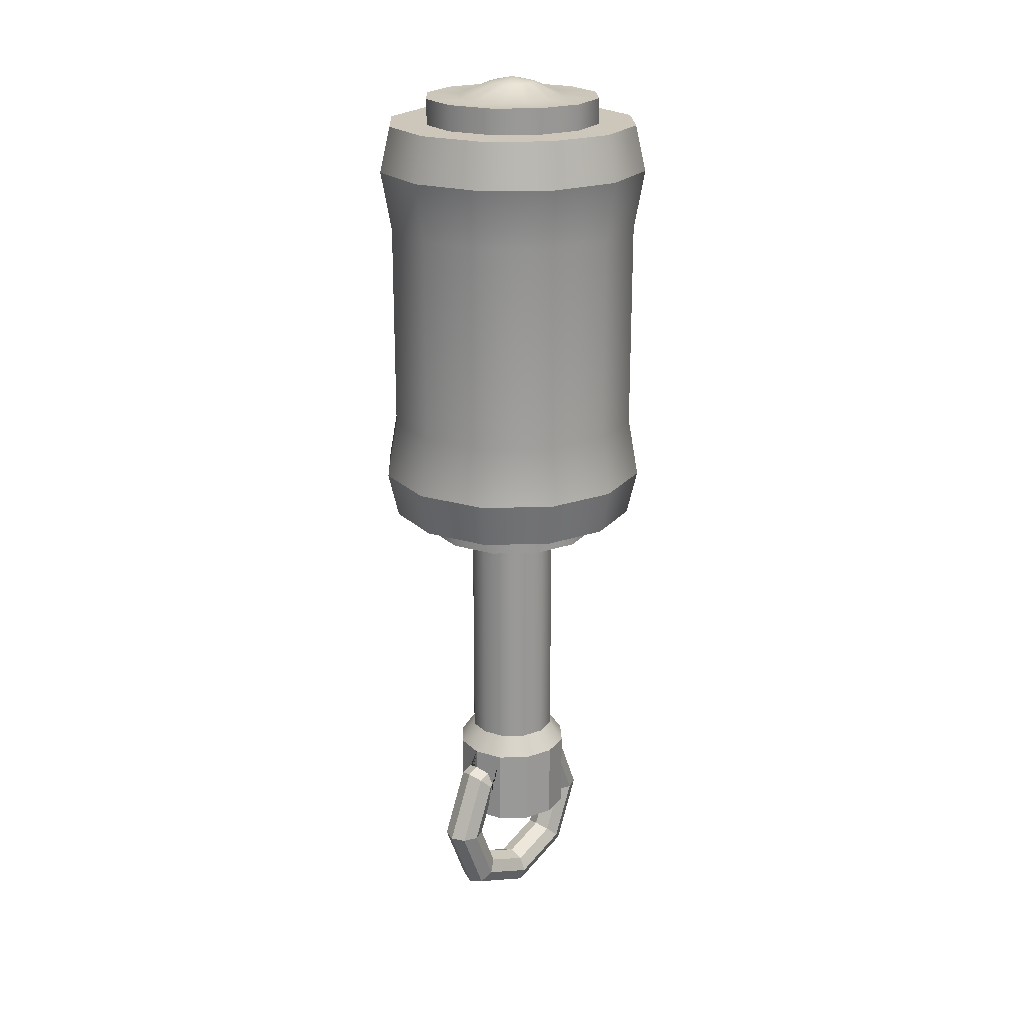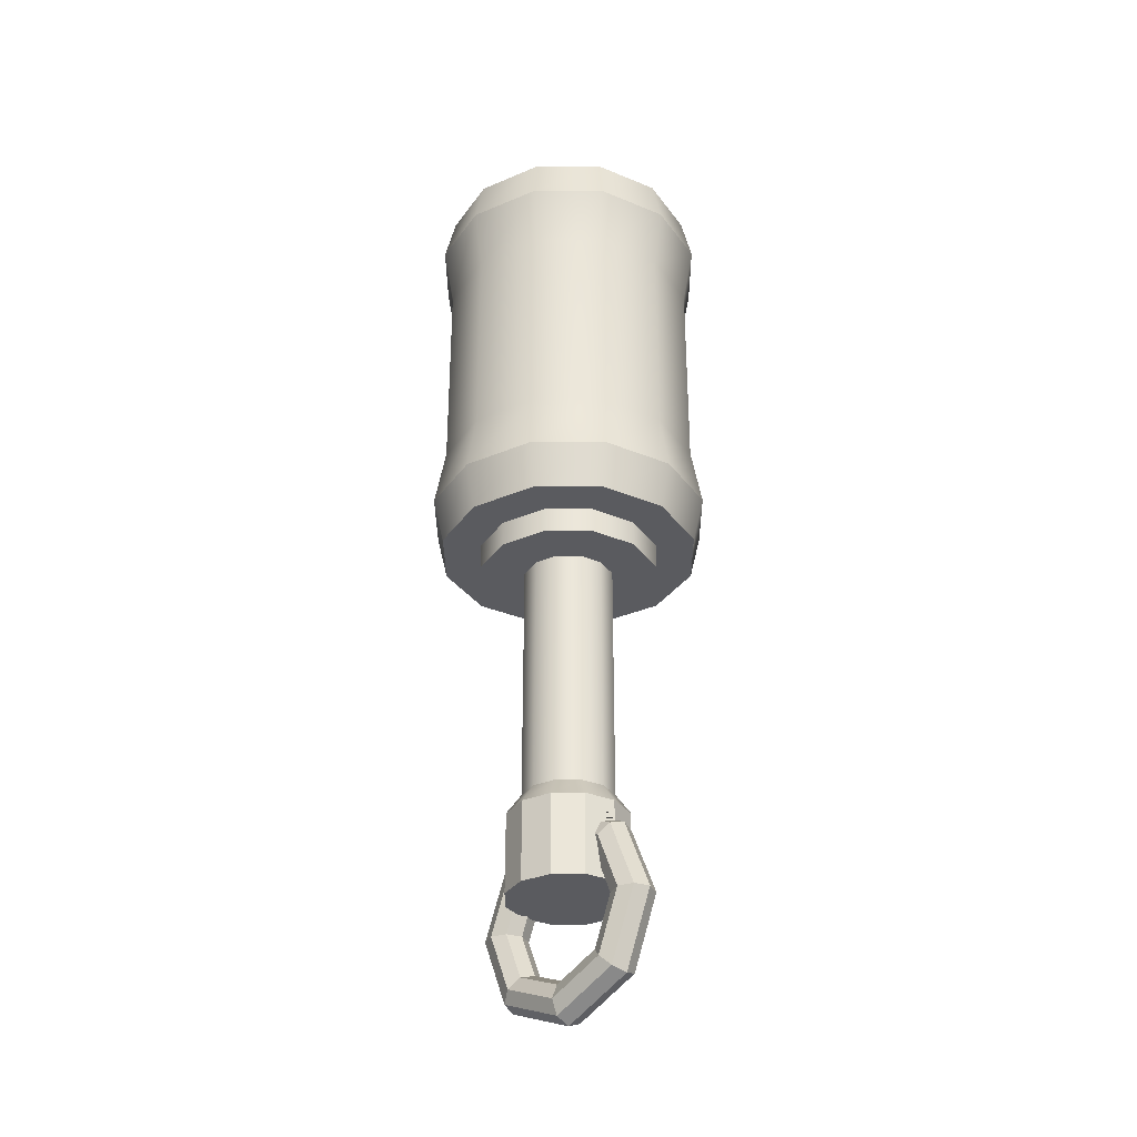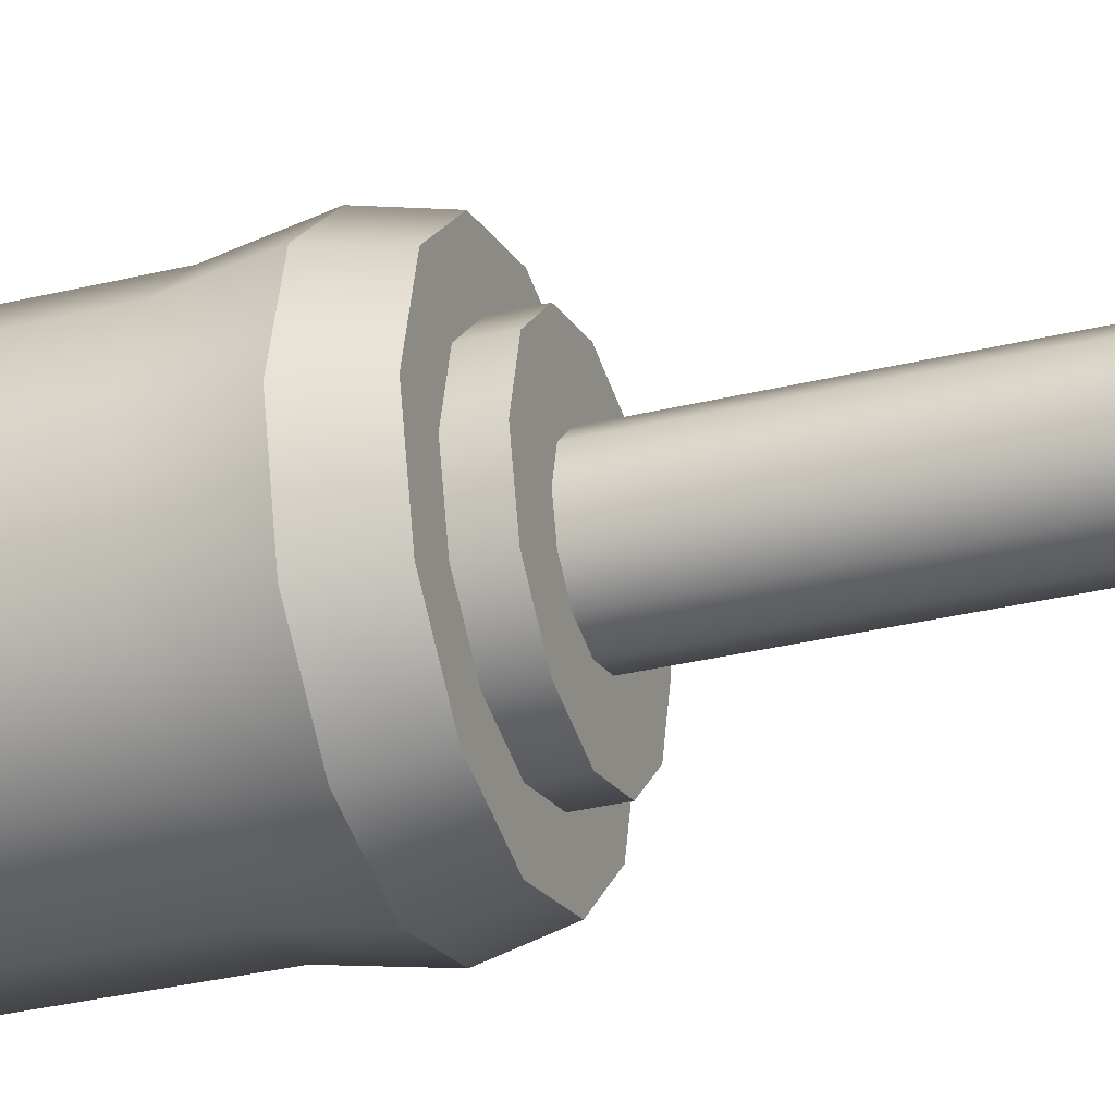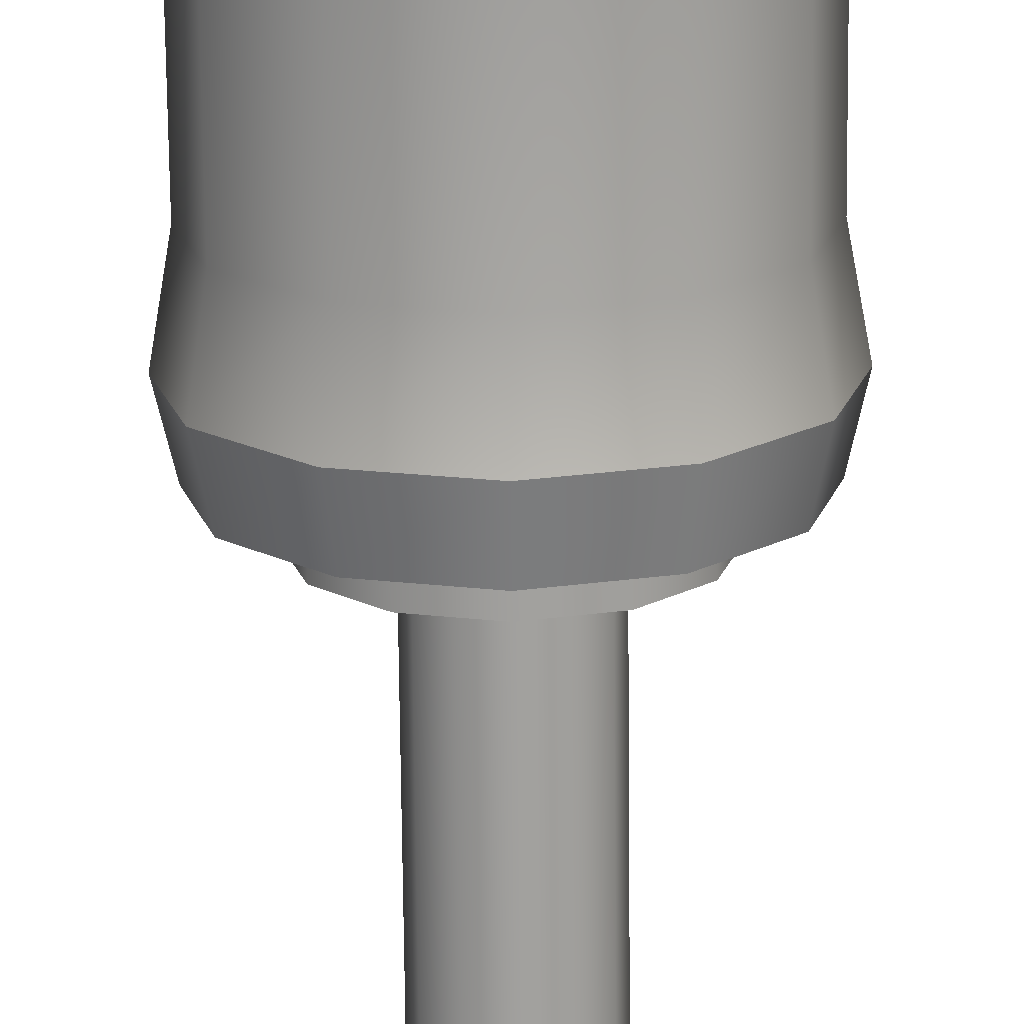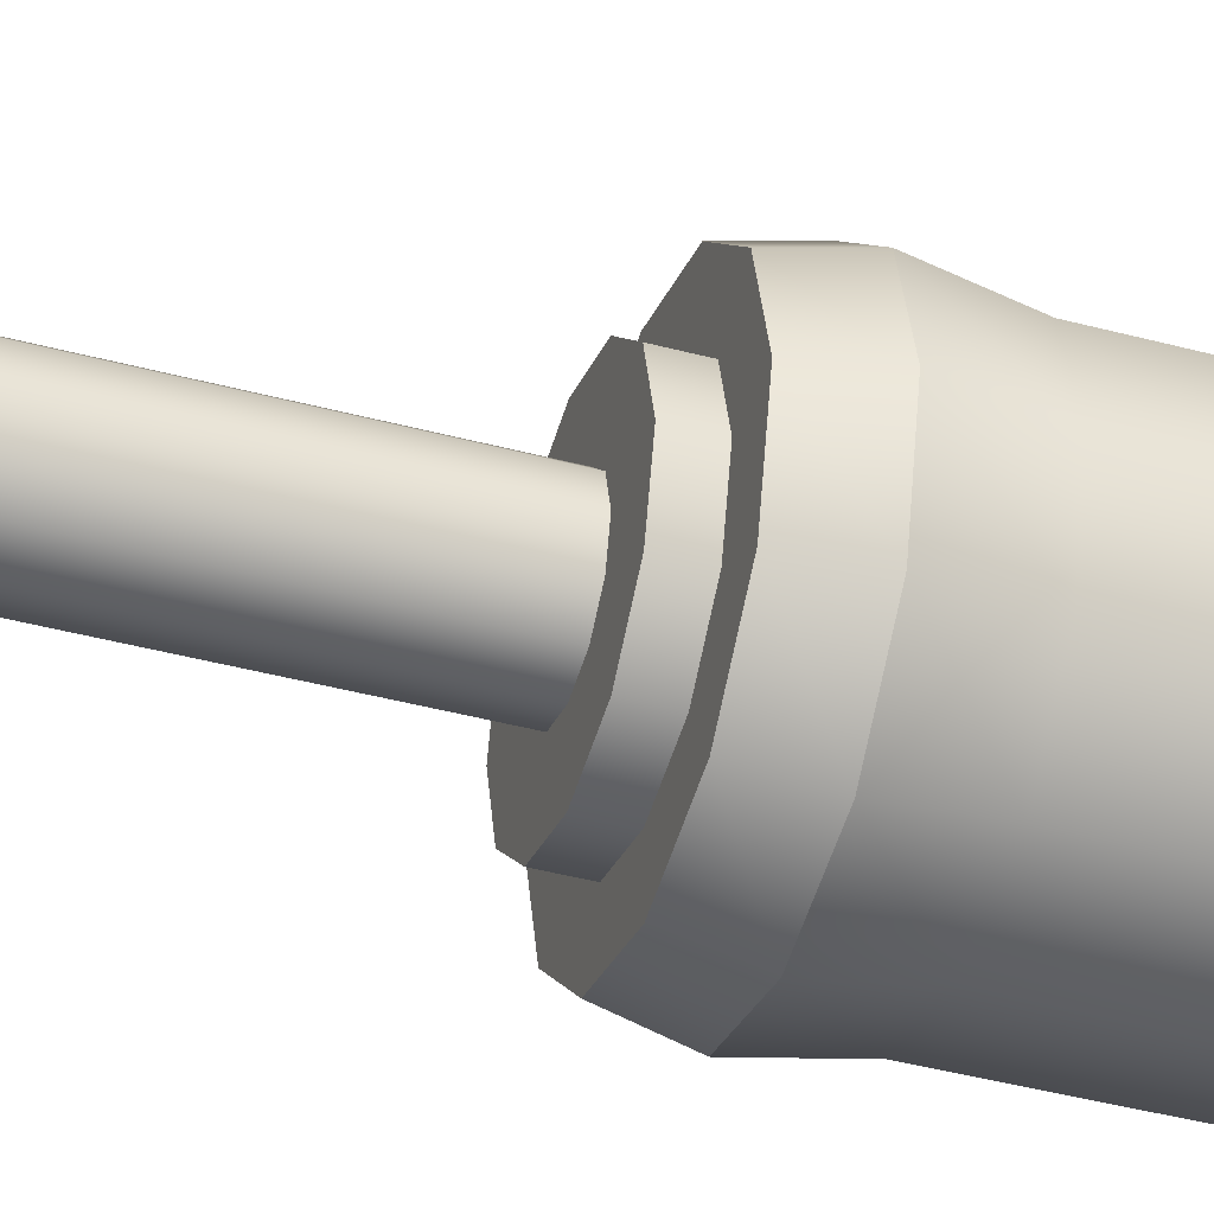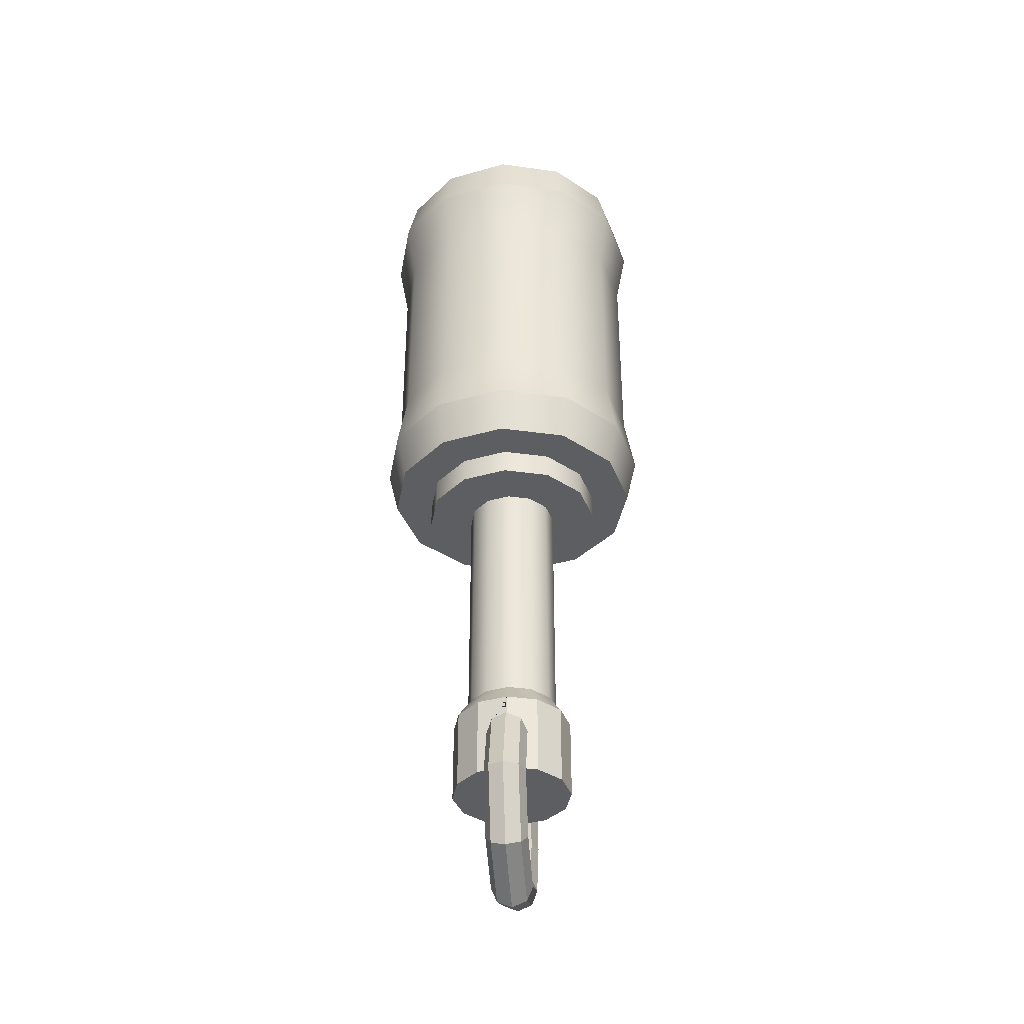
<metadata>
{"format":"obj","ext":"obj","renderer":"f3d","projection":"perspective","resolution":1024,"background":"white","views":[{"elev":21.4,"azim":-46.8,"up":"+Y"},{"elev":-32.9,"azim":-134.7,"up":"+Y"},{"elev":-32.0,"azim":-71.0,"up":"+Z"},{"elev":-71.7,"azim":-179.4,"up":"+Z"},{"elev":-41.2,"azim":71.9,"up":"+Z"},{"elev":-37.9,"azim":94.9,"up":"+Y"}]}
</metadata>
<code>
g default
v 1.082 0.4483 0
v 0.9373 0.4483 0.5411
v 0.866 0.09563 0.5
v 1 0.09563 0
v 0.5411 0.4483 0.9373
v 0 0.4483 1.082
v 0 0.09563 1
v 0.5 0.09563 0.866
v -0.866 2.528 -0.5
v -1 2.528 0
v -1.082 2.991 0
v -0.9373 2.991 -0.5411
v 0 2.528 -1
v -0.5 2.528 -0.866
v -0.5411 2.991 -0.9373
v 0 2.991 -1.082
v 0.5 2.528 -0.866
v 0.866 2.528 -0.5
v 0.866 0.9111 -0.5
v 0.5 0.9111 -0.866
v -0.5 2.528 0.866
v -0.866 2.528 0.5
v -0.866 0.9111 0.5
v -0.5 0.9111 0.866
v -0.866 3.344 -0.5
v -0.5 3.344 -0.866
v 0.5 0.9111 0.866
v 0 0.9111 1
v 1 0.9111 0
v 0.866 0.9111 0.5
v -1 3.344 0
v 0 3.344 -1
v 0.5411 2.991 -0.9373
v -0.9373 2.991 0.5411
v -0.6062 3.344 -0.35
v -0.35 3.344 -0.6062
v 0 3.344 -0.7
v -0.7 3.344 0
v 1 2.528 0
v 0 2.528 1
v 0.5 3.344 -0.866
v -0.866 3.344 0.5
v -0.6062 3.543 -0.35
v -0.35 3.543 -0.6062
v -0.1637 3.652 -0.0945
v 0 3.692 0
v -0.0945 3.652 -0.1637
v -0.189 3.652 0
v 0 3.652 -0.189
v -0.7 3.543 0
v 0 3.543 -0.7
v 0.0945 3.652 -0.1637
v -0.1637 3.652 0.0945
v -0.0945 3.652 0.1637
v 0.1637 3.652 -0.0945
v 0 3.652 0.189
v 0.189 3.652 0
v 0.9373 2.991 -0.5411
v -0.5411 2.991 0.9373
v 0.35 3.344 -0.6062
v -0.6062 3.344 0.35
v -0.3637 3.543 -0.21
v -0.21 3.543 -0.3637
v 0.0945 3.652 0.1637
v 0.1637 3.652 0.0945
v -0.42 3.543 0
v 0 3.543 -0.42
v 0.866 2.528 0.5
v 0.5 2.528 0.866
v -0.6062 3.543 0.35
v 0.35 3.543 -0.6062
v -0.3637 3.543 0.21
v 0.21 3.543 -0.3637
v 0.866 3.344 -0.5
v -0.5 3.344 0.866
v 0.6062 3.344 -0.35
v -0.35 3.344 0.6062
v 0.6062 3.543 -0.35
v -0.35 3.543 0.6062
v 1.082 2.991 0
v 0 2.991 1.082
v 0.3637 3.543 -0.21
v -0.21 3.543 0.3637
v 0.42 3.543 0
v 0 3.543 0.42
v 1 3.344 0
v 0 3.344 1
v 0.7 3.344 0
v 0.7 3.543 0
v 0 3.344 0.7
v 0 3.543 0.7
v 0.3637 3.543 0.21
v 0.21 3.543 0.3637
v 0.5411 2.991 0.9373
v 0.9373 2.991 0.5411
v 0.35 3.543 0.6062
v 0.6062 3.543 0.35
v 0.6062 3.344 0.35
v 0.35 3.344 0.6062
v 0.866 3.344 0.5
v 0.5 3.344 0.866
v -0.5411 0.4483 0.9373
v 0.9373 0.4483 -0.5411
v 0.35 0.09563 0.6062
v 0.6062 0.09563 0.35
v 0.7 0.09563 0
v 0 0.09563 0.7
v -1 0.9111 0
v 0 0.9111 -1
v -0.5 0.09563 0.866
v 0.866 0.09563 -0.5
v 0.35 -0.1037 0.6062
v 0.6062 -0.1037 0.35
v 0 -0.1037 0.7
v 0.7 -0.1037 0
v -0.9373 0.4483 0.5411
v 0.5411 0.4483 -0.9373
v -0.35 0.09563 0.6062
v 0.6062 0.09563 -0.35
v 0.175 -0.1037 0.3031
v 0.3031 -0.1037 0.175
v -0.866 0.9111 -0.5
v -0.5 0.9111 -0.866
v 0 -0.1037 0.35
v 0.35 -0.1037 0
v 0.6062 -0.1037 -0.35
v -0.35 -0.1037 0.6062
v 0.5 0.09563 -0.866
v -0.866 0.09563 0.5
v 0.3031 -0.1037 -0.175
v -0.175 -0.1037 0.3031
v 0.35 0.09563 -0.6062
v -0.6062 0.09563 0.35
v 0.35 -0.1037 -0.6062
v -0.6062 -0.1037 0.35
v 0 0.4483 -1.082
v -1.082 0.4483 0
v 0.175 -0.1037 -0.3031
v -0.3031 -0.1037 0.175
v 0.4222 -2.486 0.1444
v 0.4433 -2.465 0.1567
v 0.4189 -2.455 0.1567
v 0 0.09563 -1
v -1 0.09563 0
v -0.7 -0.1037 0
v -0.35 -0.1037 0
v 0 -0.1037 -0.7
v 0 -0.1037 -0.35
v -0.7 0.09563 0
v 0 0.09563 -0.7
v -0.5411 0.4483 -0.9373
v -0.9373 0.4483 -0.5411
v 0.4189 -2.455 -0.1567
v 0.4433 -2.465 -0.1567
v 0.4222 -2.486 -0.1444
v 0.175 -2 0.3031
v 0.3031 -2 0.175
v 0 -2.773 0
v 0.3991 -2.773 0.2304
v 0.2304 -2.773 0.3991
v 0.35 -2 0
v 0 -2 0.35
v 0 -2.773 0.4609
v -0.6062 -0.1037 -0.35
v -0.3031 -0.1037 -0.175
v -0.35 -0.1037 -0.6062
v -0.175 -0.1037 -0.3031
v -0.2304 -2.773 0.3991
v -0.6062 0.09563 -0.35
v -0.35 0.09563 -0.6062
v -0.175 -2 0.3031
v 0.3031 -2 -0.175
v -0.866 0.09563 -0.5
v -0.5 0.09563 -0.866
v -0.4189 -2.455 0.1567
v -0.4433 -2.465 0.1567
v -0.4222 -2.486 0.1444
v 0.2304 -2.773 -0.3991
v 0.3991 -2.773 -0.2304
v -0.3991 -2.773 0.2304
v 0 -2.773 -0.4609
v -0.4222 -2.486 -0.1444
v -0.4433 -2.465 -0.1567
v -0.4189 -2.455 -0.1567
v -0.2304 -2.773 -0.3991
v -0.3031 -2 0.175
v 0.175 -2 -0.3031
v -0.3991 -2.773 -0.2304
v 0 -2 -0.35
v -0.35 -2 0
v -0.175 -2 -0.3031
v -0.3031 -2 -0.175
v 0.2304 -2.157 0.3991
v 0.3991 -2.157 0.2304
v 0 -2.157 0.4609
v 0.4609 -2.157 0
v 0.4312 -2.35 0.1108
v 0.5216 -2.387 0.1108
v 0.5541 -2.355 -0
v 0.4609 -2.316 -0
v -0.2304 -2.157 0.3991
v 0.3991 -2.157 -0.2304
v 0.5216 -2.387 -0.1108
v 0.4312 -2.35 -0.1108
v 0.7836 -2.909 0
v 0.7377 -2.909 0.1108
v 0.6269 -2.909 0.1567
v 0.7377 -2.909 -0.1108
v 0.2304 -2.157 -0.3991
v -0.3991 -2.157 0.2304
v 0.6269 -2.909 -0.1567
v 0.4424 -2.773 0.06895
v 0.4138 -2.773 -0
v 0.5216 -3.43 0.1108
v 0.4433 -3.352 0.1567
v 0 -2.157 -0.4609
v -0.4609 -2.157 0
v 0.5541 -3.463 0
v 0.5161 -2.909 0.1108
v 0.3649 -3.274 0.1108
v 0.4424 -2.773 -0.06895
v 0.5216 -3.43 -0.1108
v 0.4702 -2.909 0
v 0.3325 -3.241 0
v -0.2304 -2.157 -0.3991
v -0.3991 -2.157 -0.2304
v 0.4433 -3.352 -0.1567
v 0.5161 -2.909 -0.1108
v 0.3649 -3.274 -0.1108
v -0.4312 -2.35 0.1108
v -0.5216 -2.387 0.1108
v -0.4609 -2.316 -0
v -0.5541 -2.355 -0
v -0.4312 -2.35 -0.1108
v -0.5216 -2.387 -0.1108
v -0.4138 -2.773 -0
v -0.4424 -2.773 0.06895
v 0 -3.536 0.1567
v 0 -3.425 0.1108
v 0 -3.379 0
v -0.7377 -2.909 0.1108
v -0.6269 -2.909 0.1567
v 0 -3.646 0.1108
v -0.4424 -2.773 -0.06895
v 0 -3.425 -0.1108
v -0.7836 -2.909 0
v 0 -3.692 0
v 0 -3.536 -0.1567
v -0.7377 -2.909 -0.1108
v 0 -3.646 -0.1108
v -0.6269 -2.909 -0.1567
v -0.3649 -3.274 0.1108
v -0.3325 -3.241 0
v -0.5161 -2.909 0.1108
v -0.4702 -2.909 0
v -0.4433 -3.352 0.1567
v -0.3649 -3.274 -0.1108
v -0.5161 -2.909 -0.1108
v -0.5216 -3.43 0.1108
v -0.4433 -3.352 -0.1567
v -0.5541 -3.463 0
v -0.5216 -3.43 -0.1108
v 0.4312 -2.704 0.1108
v 0.4312 -2.704 -0.1108
v -0.4312 -2.704 0.1108
v -0.4312 -2.704 -0.1108
g RattleBell
f 1 2 3 4
f 5 6 7 8
f 9 10 11 12
f 13 14 15 16
f 2 5 8 3
f 17 18 19 20
f 21 22 23 24
f 15 12 25 26
f 6 5 27 28
f 2 1 29 30
f 12 11 31 25
f 16 15 26 32
f 17 13 16 33
f 10 22 34 11
f 5 2 30 27
f 26 25 35 36
f 32 26 36 37
f 25 31 38 35
f 18 39 29 19
f 40 21 24 28
f 33 16 32 41
f 11 34 42 31
f 36 35 43 44
f 45 46 47
f 48 46 45
f 47 46 49
f 35 38 50 43
f 37 36 44 51
f 49 46 52
f 53 46 48
f 54 46 53
f 52 46 55
f 56 46 54
f 46 57 55
f 18 17 33 58
f 22 21 59 34
f 41 32 37 60
f 31 42 61 38
f 44 43 62 63
f 64 46 56
f 46 65 57
f 64 65 46
f 43 50 66 62
f 51 44 63 67
f 39 68 30 29
f 69 40 28 27
f 38 61 70 50
f 60 37 51 71
f 68 69 27 30
f 50 70 72 66
f 71 51 67 73
f 58 33 41 74
f 34 59 75 42
f 63 62 45 47
f 67 63 47 49
f 62 66 48 45
f 74 41 60 76
f 42 75 77 61
f 66 72 53 48
f 73 67 49 52
f 76 60 71 78
f 61 77 79 70
f 39 18 58 80
f 21 40 81 59
f 78 71 73 82
f 70 79 83 72
f 82 73 52 55
f 72 83 54 53
f 84 82 55 57
f 83 85 56 54
f 80 58 74 86
f 59 81 87 75
f 88 76 78 89
f 77 90 91 79
f 86 74 76 88
f 75 87 90 77
f 79 91 85 83
f 89 78 82 84
f 92 84 57 65
f 85 93 64 56
f 40 69 94 81
f 68 39 80 95
f 93 92 65 64
f 69 68 95 94
f 91 96 93 85
f 97 89 84 92
f 98 88 89 97
f 90 99 96 91
f 96 97 92 93
f 100 86 88 98
f 87 101 99 90
f 81 94 101 87
f 95 80 86 100
f 99 98 97 96
f 101 100 98 99
f 94 95 100 101
f 102 6 28 24
f 1 103 19 29
f 14 9 12 15
f 3 8 104 105
f 4 3 105 106
f 8 7 107 104
f 22 10 108 23
f 13 17 20 109
f 6 102 110 7
f 103 1 4 111
f 105 104 112 113
f 104 107 114 112
f 106 105 113 115
f 116 102 24 23
f 103 117 20 19
f 7 110 118 107
f 111 4 106 119
f 113 112 120 121
f 10 9 122 108
f 14 13 109 123
f 112 114 124 120
f 115 113 121 125
f 119 106 115 126
f 107 118 127 114
f 9 14 123 122
f 117 103 111 128
f 102 116 129 110
f 126 115 125 130
f 114 127 131 124
f 128 111 119 132
f 110 129 133 118
f 132 119 126 134
f 118 133 135 127
f 117 136 109 20
f 137 116 23 108
f 134 126 130 138
f 127 135 139 131
f 140 141 142
f 136 117 128 143
f 116 137 144 129
f 135 145 146 139
f 147 134 138 148
f 133 149 145 135
f 150 132 134 147
f 143 128 132 150
f 129 144 149 133
f 136 151 123 109
f 152 137 108 122
f 153 154 155
f 121 120 156 157
f 158 159 160
f 125 121 157 161
f 120 124 162 156
f 158 160 163
f 145 164 165 146
f 166 147 148 167
f 151 152 122 123
f 158 163 168
f 164 166 167 165
f 149 169 164 145
f 170 150 147 166
f 124 131 171 162
f 130 125 161 172
f 144 173 169 149
f 174 143 150 170
f 175 176 177
f 158 178 179
f 158 168 180
f 151 136 143 174
f 137 152 173 144
f 169 170 166 164
f 158 181 178
f 173 174 170 169
f 182 183 184
f 158 185 181
f 131 139 186 171
f 138 130 172 187
f 152 151 174 173
f 158 188 185
f 148 138 187 189
f 139 146 190 186
f 167 148 189 191
f 146 165 192 190
f 157 156 193 194
f 165 167 191 192
f 156 162 195 193
f 161 157 194 196
f 197 198 199 200
f 142 141 198 197
f 194 193 160 159
f 162 171 201 195
f 172 161 196 202
f 200 199 203 204
f 193 195 163 160
f 205 199 198 206
f 206 198 141 207
f 208 203 199 205
f 204 203 154 153
f 195 201 168 163
f 187 172 202 209
f 171 186 210 201
f 211 154 203 208
f 212 159 158 213
f 214 206 207 215
f 189 187 209 216
f 186 190 217 210
f 201 210 180 168
f 209 202 179 178
f 218 205 206 214
f 215 207 219 220
f 213 158 179 221
f 222 208 205 218
f 220 219 223 224
f 191 189 216 225
f 190 192 226 217
f 227 211 208 222
f 192 191 225 226
f 224 223 228 229
f 230 231 176 175
f 229 228 211 227
f 216 209 178 181
f 232 233 231 230
f 234 235 233 232
f 184 183 235 234
f 225 216 181 185
f 236 158 180 237
f 238 215 220 239
f 226 225 185 188
f 239 220 224 240
f 231 241 242 176
f 243 214 215 238
f 244 188 158 236
f 240 224 229 245
f 233 246 241 231
f 247 218 214 243
f 245 229 227 248
f 235 249 246 233
f 250 222 218 247
f 183 251 249 235
f 248 227 222 250
f 252 239 240 253
f 254 252 253 255
f 256 238 239 252
f 242 256 252 254
f 253 240 245 257
f 255 253 257 258
f 241 259 256 242
f 259 243 238 256
f 257 245 248 260
f 258 257 260 251
f 246 261 259 241
f 261 247 243 259
f 251 260 262 249
f 260 248 250 262
f 249 262 261 246
f 262 250 247 261
f 263 219 207 141 140
f 219 263 212 213 223
f 155 154 211 228 264
f 223 213 221 264 228
f 177 176 242 254 265
f 265 254 255 236 237
f 266 258 251 183 182
f 236 255 258 266 244
f 196 194 159 212 263 140 142 197 200
f 202 196 200 204 153 155 264 221 179
f 210 217 232 230 175 177 265 237 180
f 217 226 188 244 266 182 184 234 232

</code>
